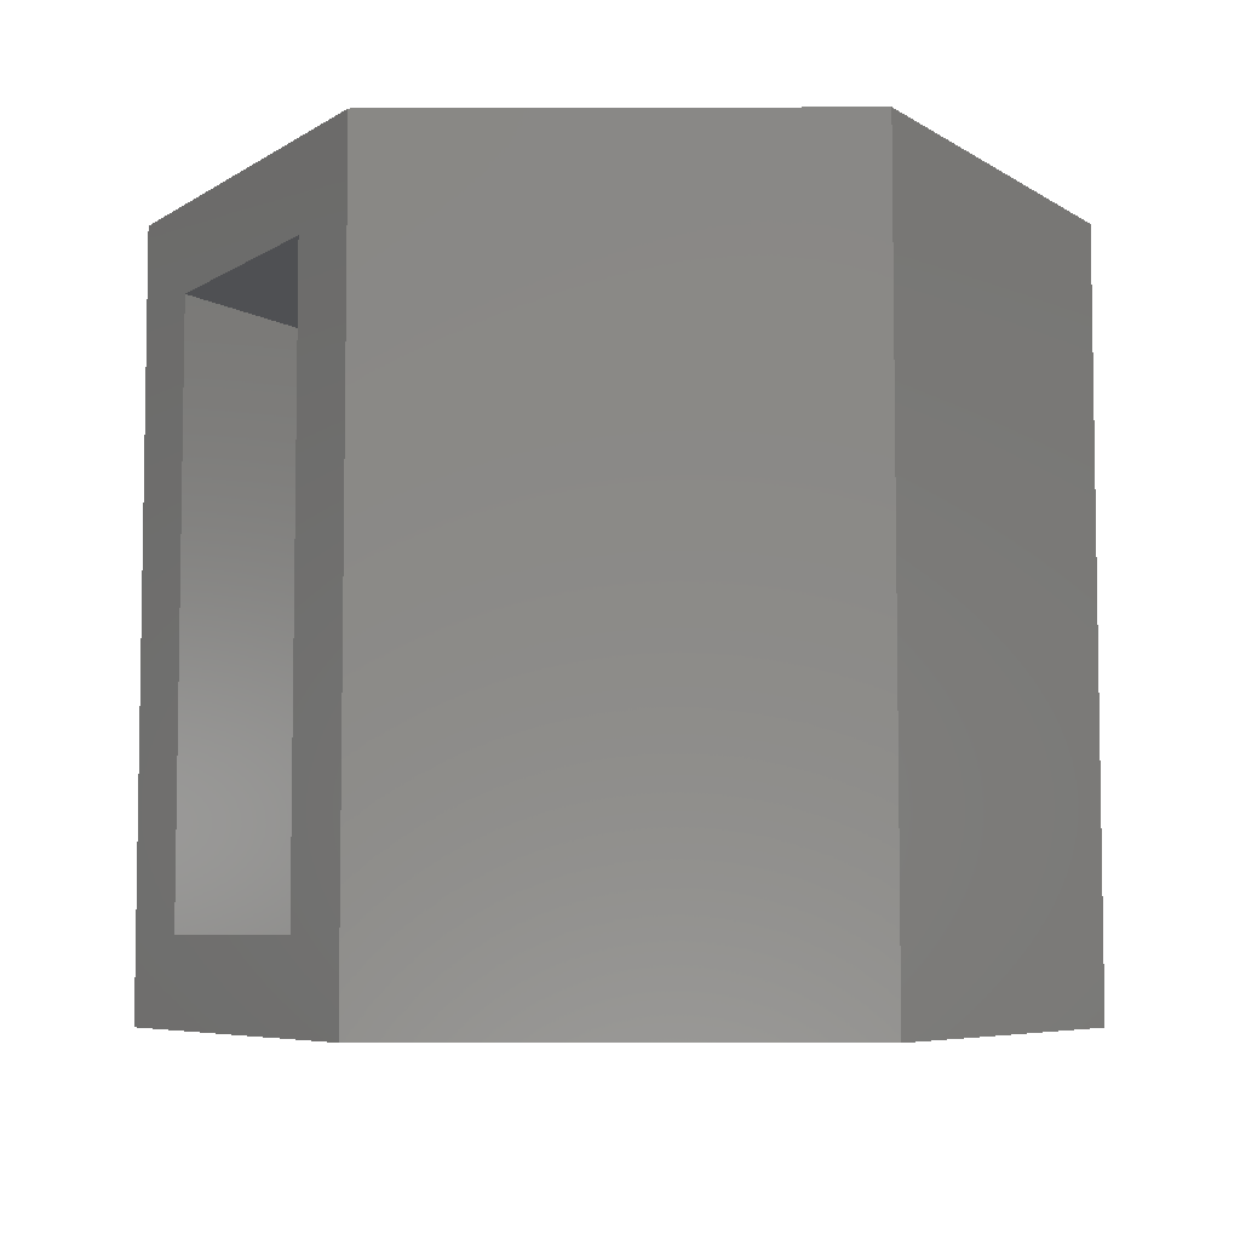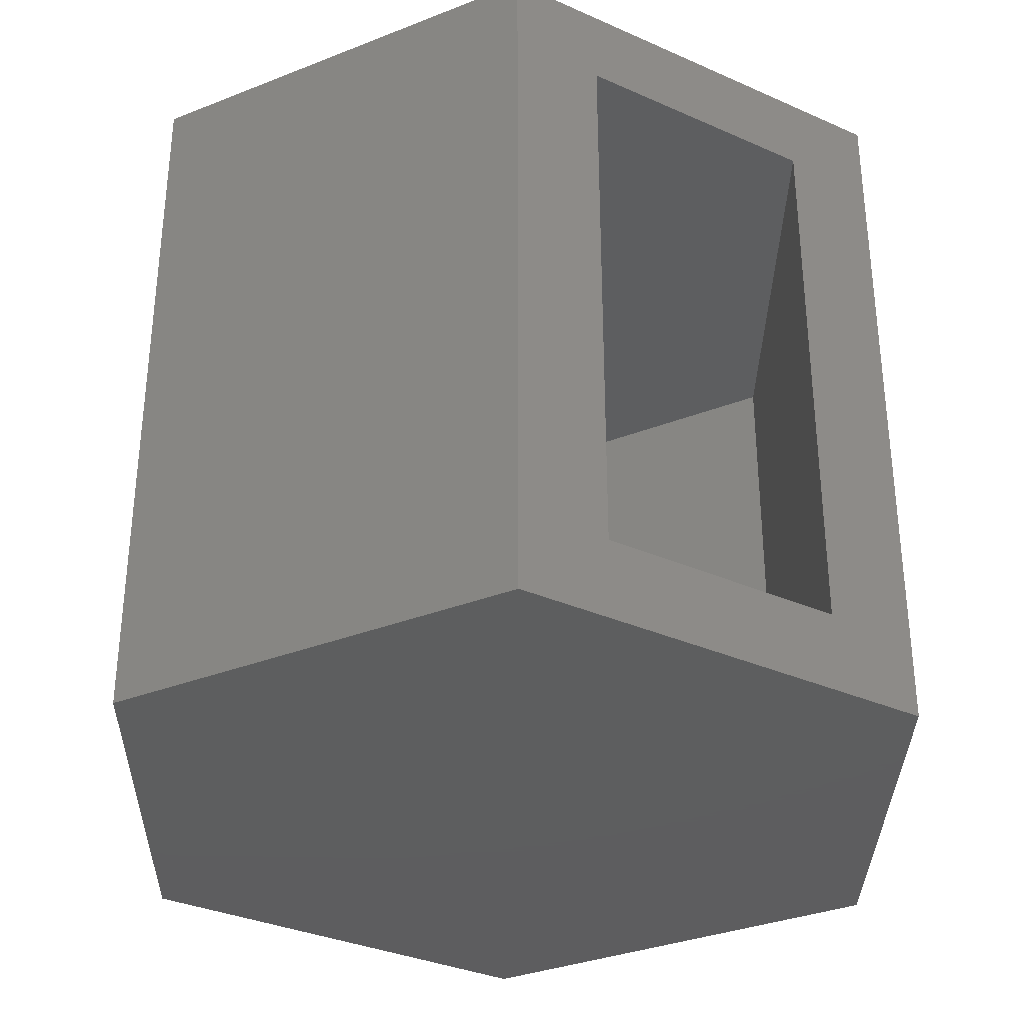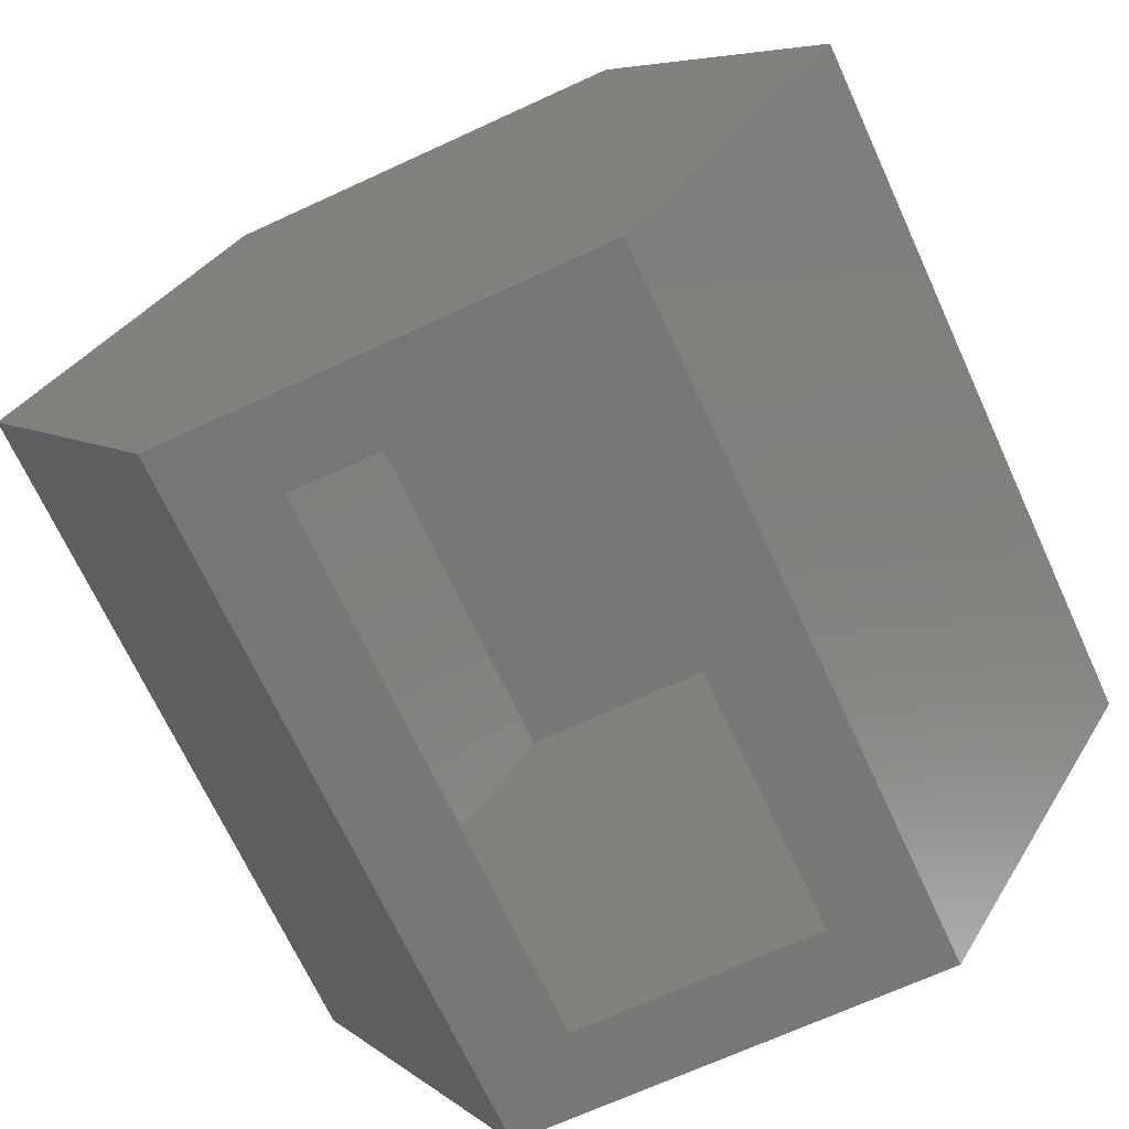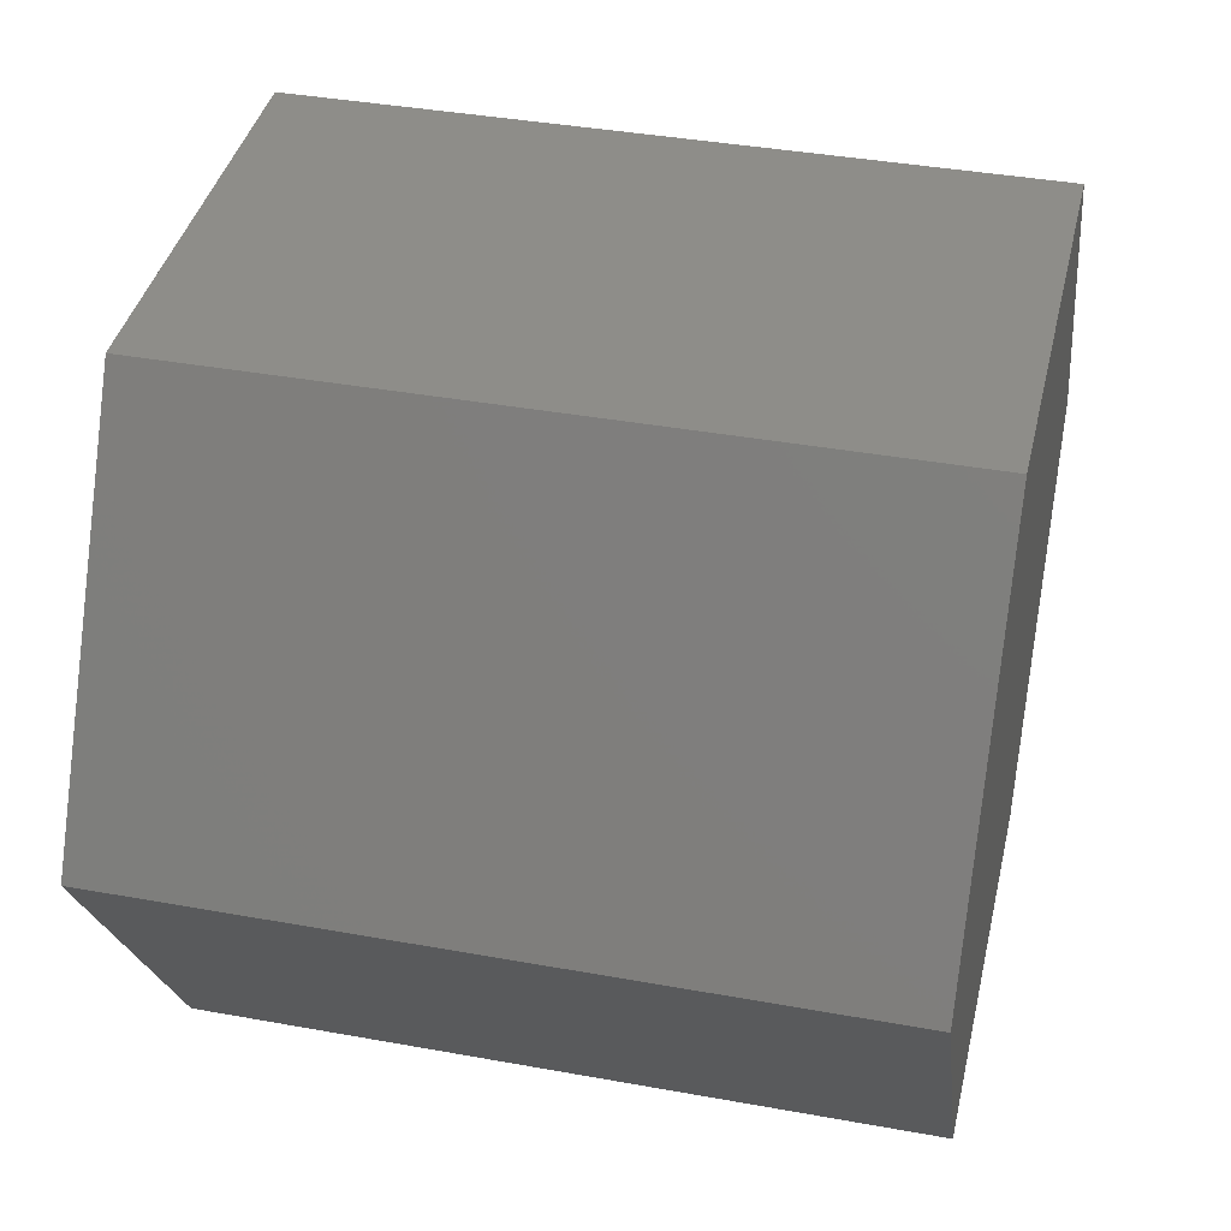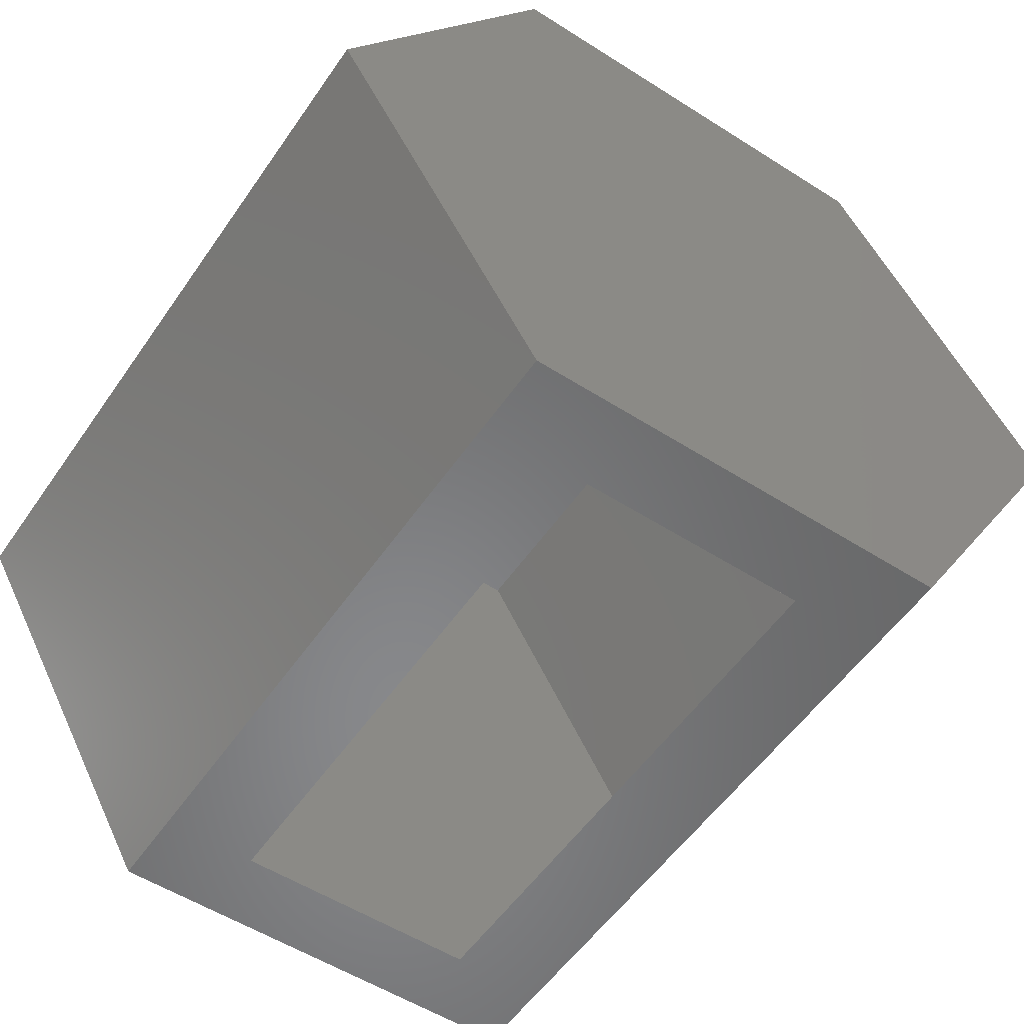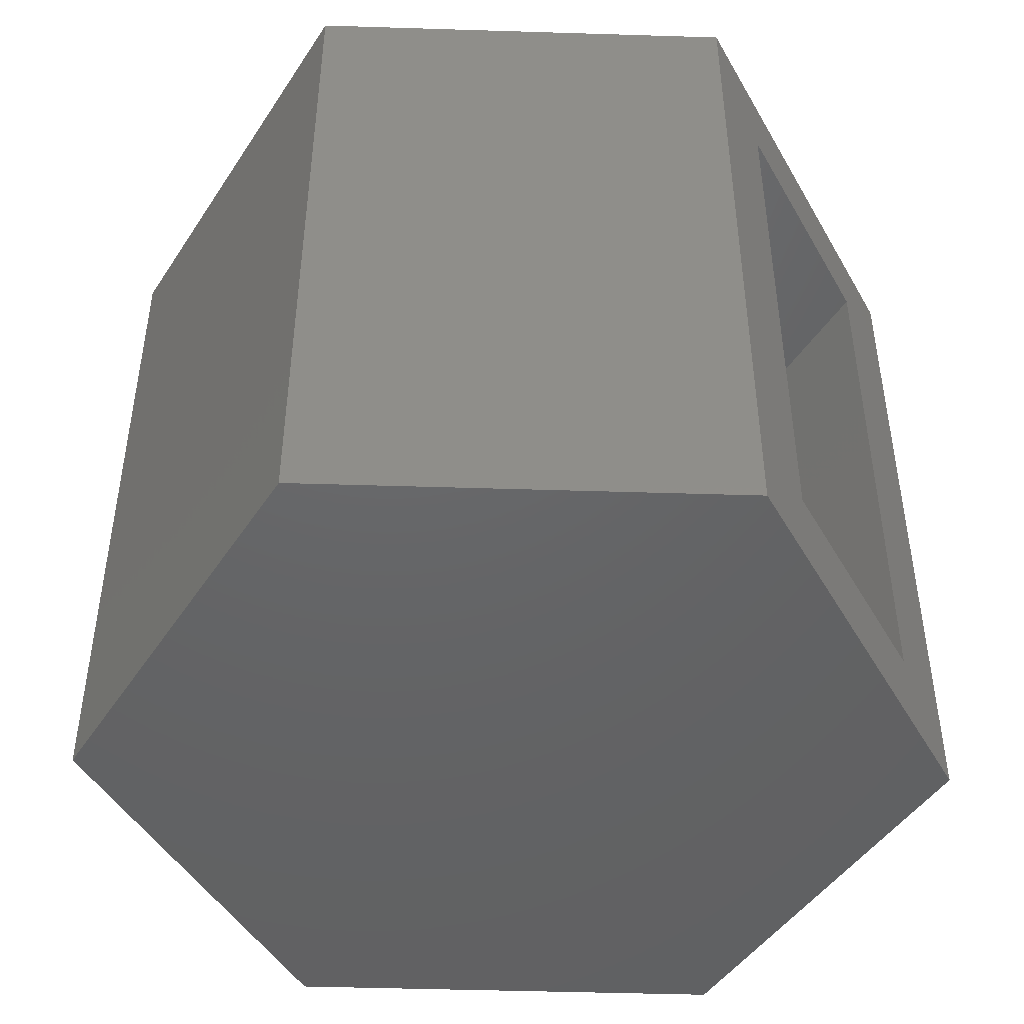
<metadata>
{"format":"stl","ext":"stl","renderer":"f3d","projection":"perspective","resolution":1024,"background":"white","views":[{"elev":-6.2,"azim":-119.8,"up":"+Y"},{"elev":-33.4,"azim":148.7,"up":"+Y"},{"elev":-69.2,"azim":24.7,"up":"+Z"},{"elev":39.1,"azim":102.8,"up":"+Z"},{"elev":-54.6,"azim":-34.0,"up":"+Z"},{"elev":-46.1,"azim":118.3,"up":"+Y"}]}
</metadata>
<code>
# stl→obj: 24 verts, 44 faces
v 0.2274 0.007812 -0.3877
v 0.1278 -0.07812 -0.3877
v -0.2352 0.007812 -0.3877
v -0.1356 -0.07812 -0.3877
v -0.2352 -0.7578 -0.3877
v -0.1356 -0.6719 -0.3877
v 0.2274 -0.7578 -0.3877
v 0.1278 -0.6719 -0.3877
v -0.3626 -0.07812 -1.665e-16
v -0.3626 -0.6719 -1.665e-16
v 0.3548 -0.07812 5.551e-17
v 0.3548 -0.6719 5.551e-17
v -0.1814 -0.07812 0.3096
v 0.1735 -0.07812 0.3096
v -0.1814 -0.6719 0.3096
v 0.1735 -0.6719 0.3096
v -0.4622 0.007812 -2.22e-16
v -0.4622 -0.7578 -1.665e-16
v 0.4544 0.007812 5.551e-17
v 0.4544 -0.7578 5.551e-17
v 0.2228 0.007812 0.3956
v 0.2228 -0.7578 0.3956
v -0.2306 0.007812 0.3956
v -0.2306 -0.7578 0.3956
f 1 2 3
f 3 2 4
f 3 4 5
f 5 4 6
f 5 6 7
f 7 6 8
f 7 8 1
f 1 8 2
f 9 10 4
f 4 10 6
f 2 8 11
f 11 8 12
f 13 9 4
f 13 4 14
f 14 4 2
f 14 2 11
f 6 10 15
f 12 8 16
f 16 8 6
f 16 6 15
f 17 3 18
f 18 3 5
f 1 19 7
f 7 19 20
f 19 21 20
f 20 21 22
f 21 23 22
f 22 23 24
f 23 17 24
f 24 17 18
f 19 1 21
f 17 23 3
f 3 23 21
f 3 21 1
f 22 7 20
f 7 22 5
f 5 22 24
f 5 24 18
f 11 12 14
f 14 12 16
f 14 16 13
f 13 16 15
f 13 15 9
f 9 15 10

</code>
